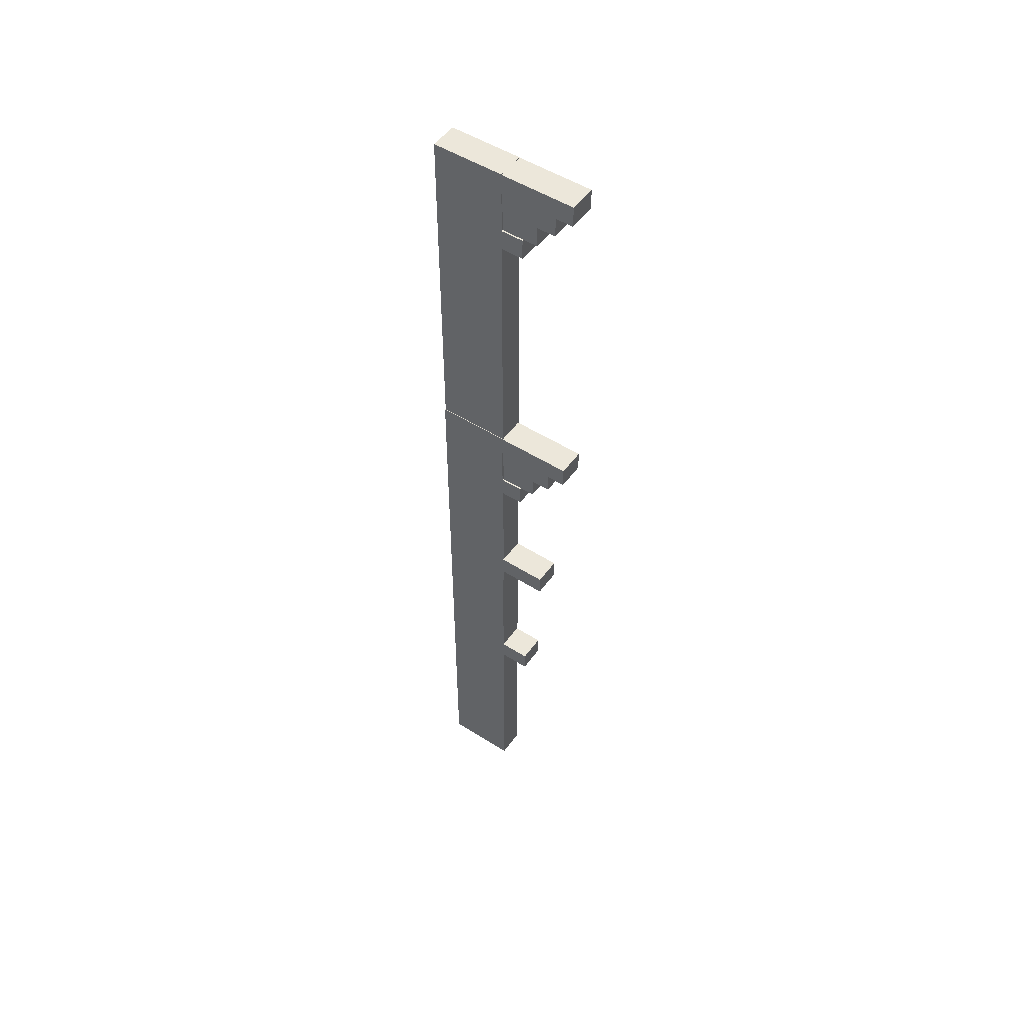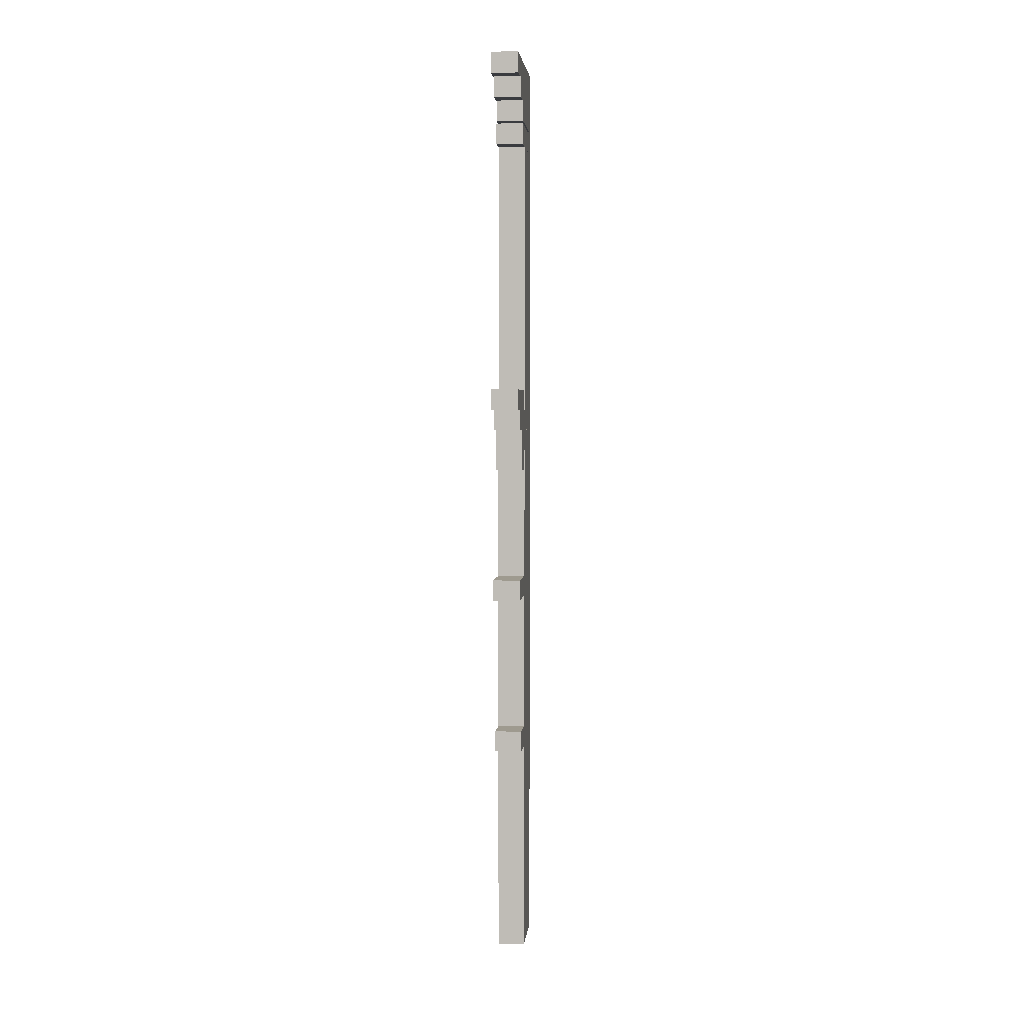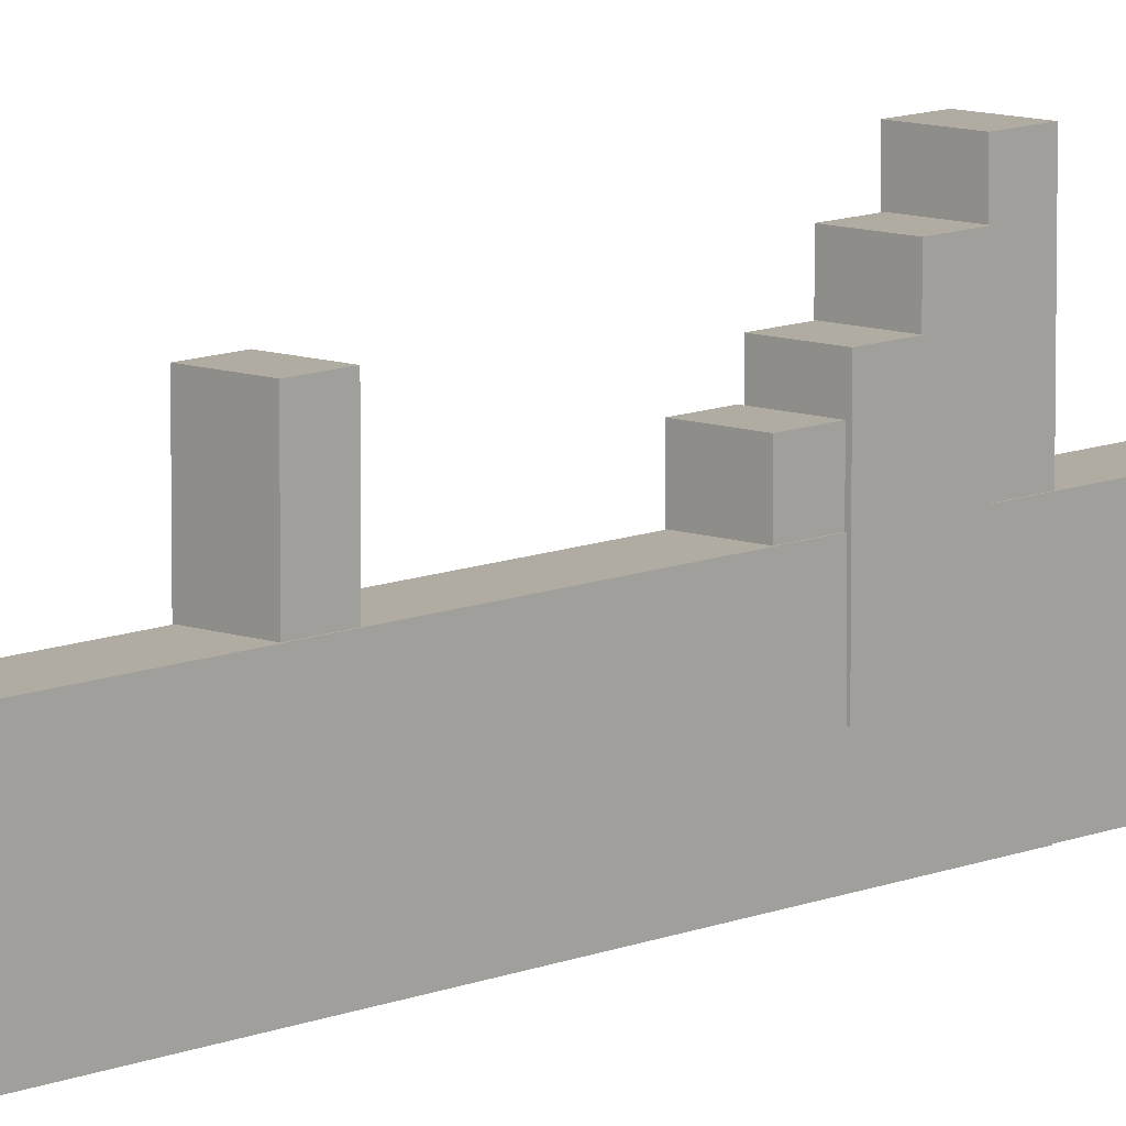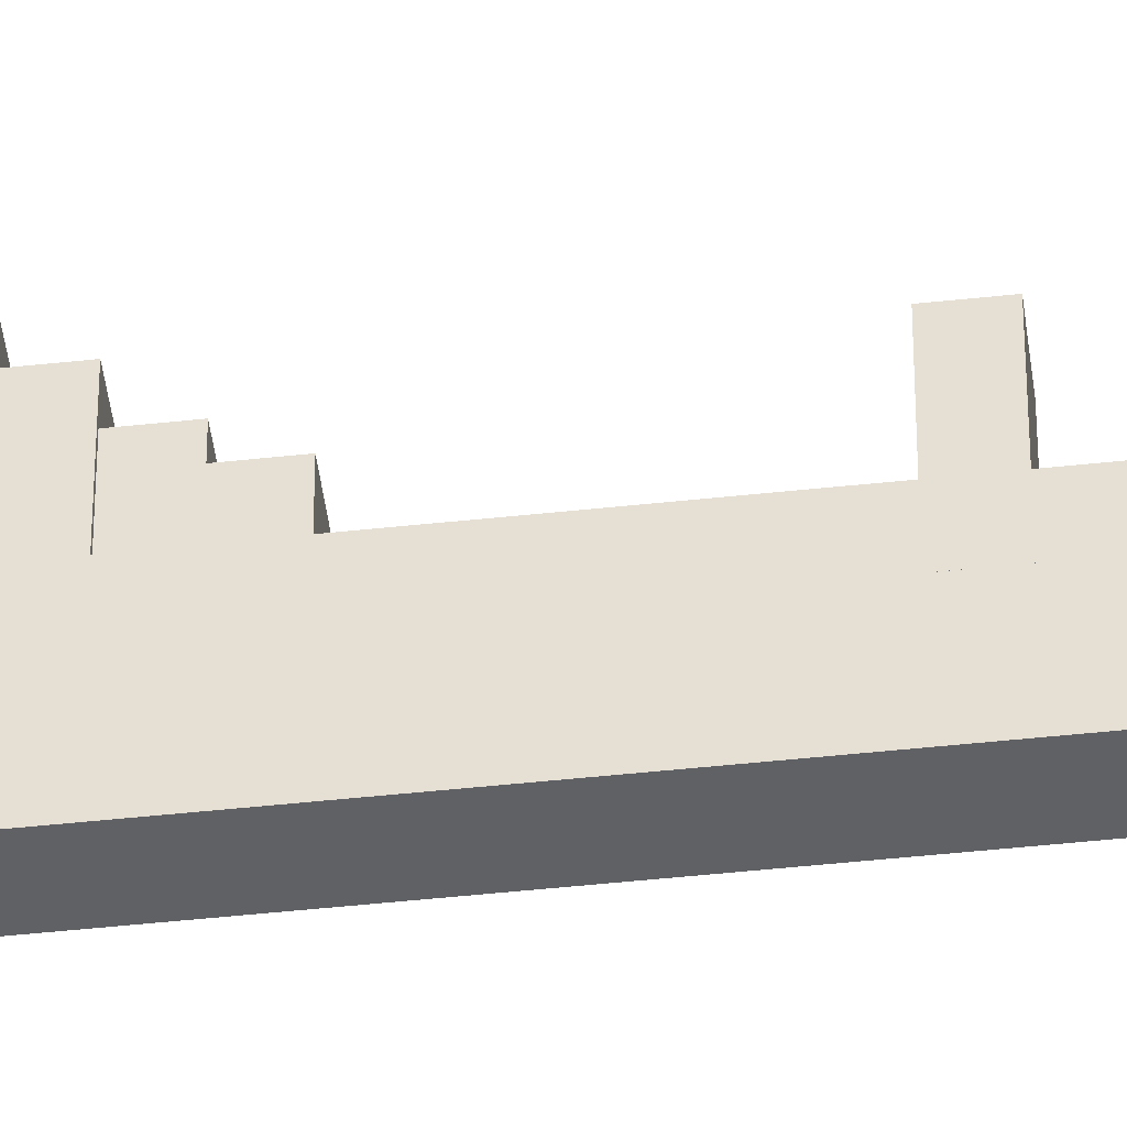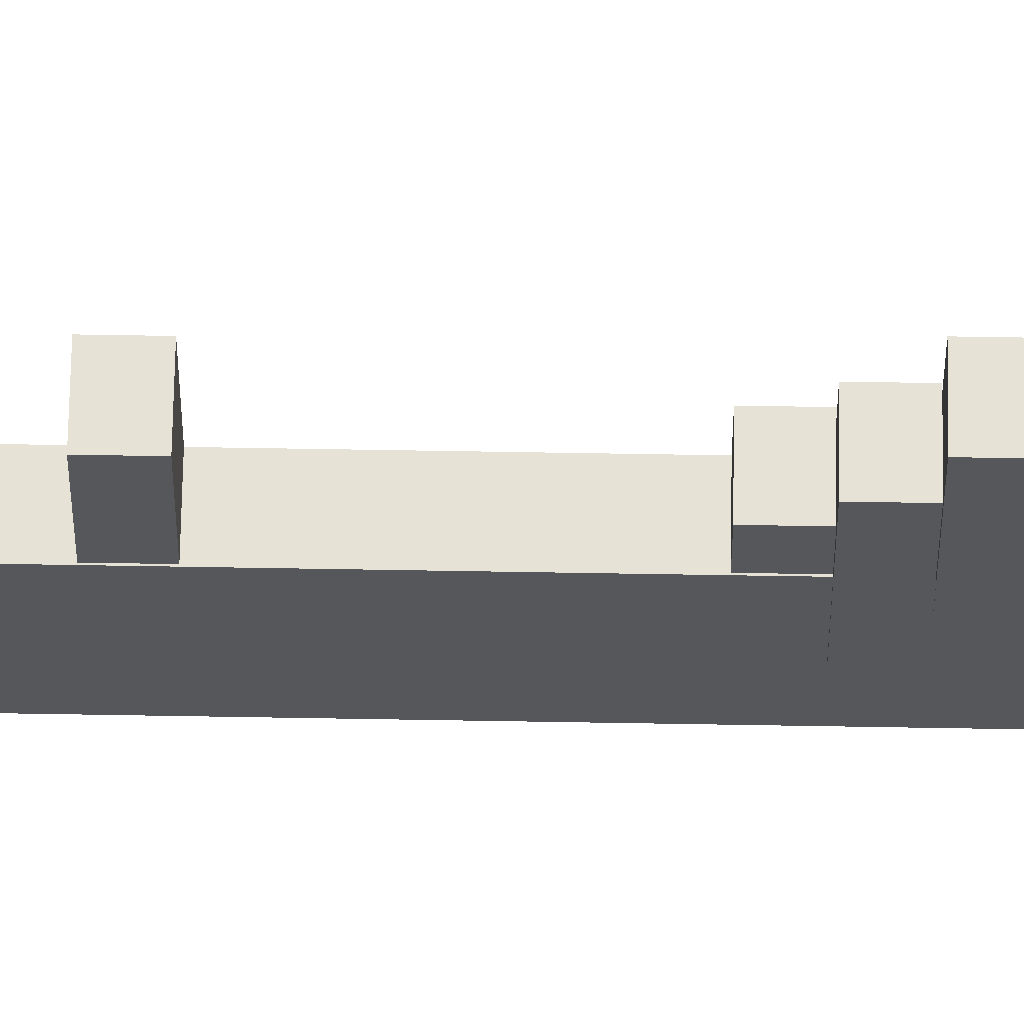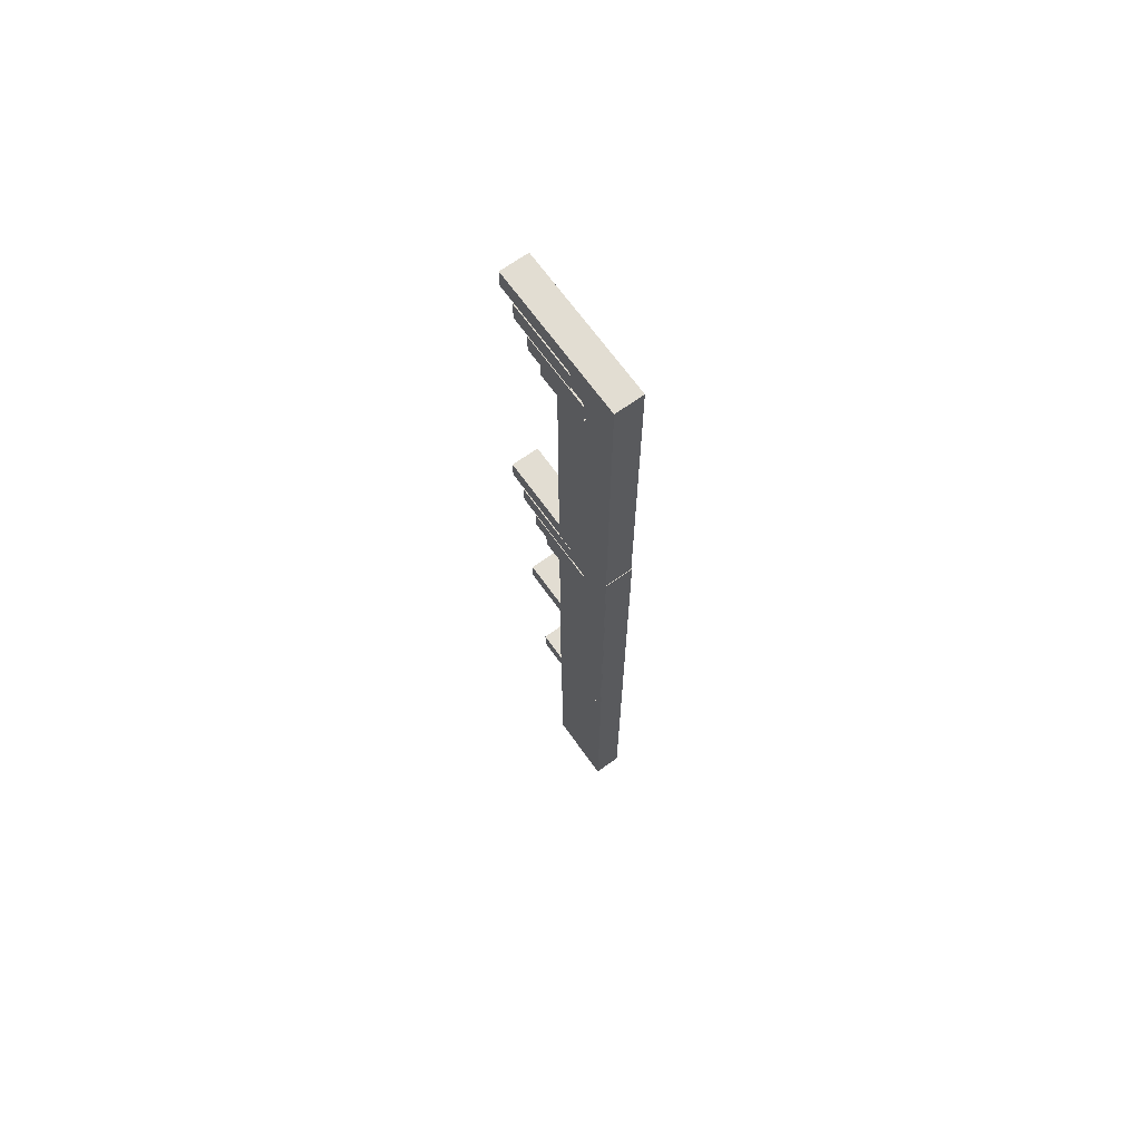
<metadata>
{"format":"obj","ext":"obj","renderer":"f3d","projection":"perspective","resolution":1024,"background":"white","views":[{"elev":51.0,"azim":124.7,"up":"+Z"},{"elev":3.7,"azim":-174.5,"up":"+Z"},{"elev":10.2,"azim":-137.6,"up":"+Y"},{"elev":-46.4,"azim":97.1,"up":"+Y"},{"elev":62.9,"azim":-89.0,"up":"+Y"},{"elev":68.3,"azim":-35.6,"up":"+Z"}]}
</metadata>
<code>
o Cube
v 11.91 31.35 -259.7
v 11.91 -30.12 -259.7
v 11.91 31.35 259.2
v 11.91 -30.12 259.2
v -11.91 31.35 -259.7
v -11.91 -30.12 -259.7
v -11.91 31.35 259.2
v -11.91 -30.12 259.2
v -11.92 -6.705 -53.31
v -11.92 57.41 -53.31
v -11.92 -6.705 -71.56
v -11.92 57.41 -71.56
v 11.92 -6.705 -53.31
v 11.92 57.41 -53.31
v 11.92 -6.705 -71.56
v 11.92 57.41 -71.56
v 11.92 73.55 69.08
v 11.92 9.431 69.08
v 11.92 73.55 87.33
v 11.92 9.431 87.33
v -11.92 73.55 69.08
v -11.92 9.431 69.08
v -11.92 73.55 87.33
v -11.92 9.431 87.33
v 11.96 95.23 240.8
v 11.96 31.11 240.8
v 11.96 95.23 259
v 11.96 31.11 259
v -11.88 95.23 240.8
v -11.88 31.11 240.8
v -11.88 95.23 259
v -11.88 31.11 259
v 11.05 79.42 222.7
v 11.05 15.3 222.7
v 11.05 79.42 240.9
v 11.05 15.3 240.9
v -12.78 79.42 222.7
v -12.78 15.3 222.7
v -12.78 79.42 240.9
v -12.78 15.3 240.9
v 10.52 62.92 204.2
v 10.52 -1.192 204.2
v 10.52 62.92 222.5
v 10.52 -1.192 222.5
v -13.31 62.92 204.2
v -13.31 -1.192 204.2
v -13.31 62.92 222.5
v -13.31 -1.192 222.5
v 11.91 50.59 185.9
v 11.91 -13.52 185.9
v 11.91 50.59 204.2
v 11.91 -13.52 204.2
v -11.93 50.59 185.9
v -11.93 -13.52 185.9
v -11.93 50.59 204.2
v -11.93 -13.52 204.2
v 11.4 31.72 -43.19
v 11.4 -29.75 -43.19
v 11.4 31.72 553
v 11.4 -29.75 553
v -12.42 31.72 -43.19
v -12.42 -29.75 -43.19
v -12.42 31.72 553
v -12.42 -29.75 553
v 11.44 95.6 534.5
v 11.44 31.48 534.5
v 11.44 95.6 552.8
v 11.44 31.48 552.8
v -12.39 95.6 534.5
v -12.39 31.48 534.5
v -12.39 95.6 552.8
v -12.39 31.48 552.8
v 10.54 79.79 516.4
v 10.54 15.67 516.4
v 10.54 79.79 534.7
v 10.54 15.67 534.7
v -13.29 79.79 516.4
v -13.29 15.67 516.4
v -13.29 79.79 534.7
v -13.29 15.67 534.7
v 10.01 63.3 498
v 10.01 -0.8206 498
v 10.01 63.3 516.2
v 10.01 -0.8206 516.2
v -13.83 63.3 498
v -13.83 -0.8206 498
v -13.83 63.3 516.2
v -13.83 -0.8206 516.2
v 11.4 50.96 479.7
v 11.4 -13.15 479.7
v 11.4 50.96 497.9
v 11.4 -13.15 497.9
v -12.44 50.96 479.7
v -12.44 -13.15 479.7
v -12.44 50.96 497.9
v -12.44 -13.15 497.9
f 5 3 1
f 3 8 4
f 7 6 8
f 2 8 6
f 1 4 2
f 5 2 6
f 10 11 9
f 12 15 11
f 16 13 15
f 14 9 13
f 15 9 11
f 12 14 16
f 21 19 17
f 18 24 22
f 19 24 20
f 17 20 18
f 21 18 22
f 23 22 24
f 29 27 25
f 27 32 28
f 25 28 26
f 29 26 30
f 31 30 32
f 37 35 33
f 35 40 36
f 33 36 34
f 37 34 38
f 39 38 40
f 45 43 41
f 43 48 44
f 41 44 42
f 45 42 46
f 47 46 48
f 53 51 49
f 51 56 52
f 49 52 50
f 53 50 54
f 55 54 56
f 5 7 3
f 3 7 8
f 7 5 6
f 2 4 8
f 1 3 4
f 5 1 2
f 10 12 11
f 12 16 15
f 16 14 13
f 14 10 9
f 15 13 9
f 12 10 14
f 21 23 19
f 18 20 24
f 19 23 24
f 17 19 20
f 21 17 18
f 23 21 22
f 29 31 27
f 27 31 32
f 25 27 28
f 29 25 26
f 31 29 30
f 37 39 35
f 35 39 40
f 33 35 36
f 37 33 34
f 39 37 38
f 45 47 43
f 43 47 48
f 41 43 44
f 45 41 42
f 47 45 46
f 53 55 51
f 51 55 56
f 49 51 52
f 53 49 50
f 55 53 54
f 61 59 57
f 59 64 60
f 63 62 64
f 58 64 62
f 57 60 58
f 61 58 62
f 69 67 65
f 67 72 68
f 65 68 66
f 69 66 70
f 71 70 72
f 77 75 73
f 73 76 74
f 77 74 78
f 79 78 80
f 85 83 81
f 81 84 82
f 85 82 86
f 87 86 88
f 93 91 89
f 91 96 92
f 89 92 90
f 93 90 94
f 95 94 96
f 61 63 59
f 59 63 64
f 63 61 62
f 58 60 64
f 57 59 60
f 61 57 58
f 69 71 67
f 67 71 72
f 65 67 68
f 69 65 66
f 71 69 70
f 77 79 75
f 75 79 80
f 73 75 76
f 77 73 74
f 79 77 78
f 85 87 83
f 83 87 88
f 81 83 84
f 85 81 82
f 87 85 86
f 93 95 91
f 91 95 96
f 89 91 92
f 93 89 90
f 95 93 94

</code>
